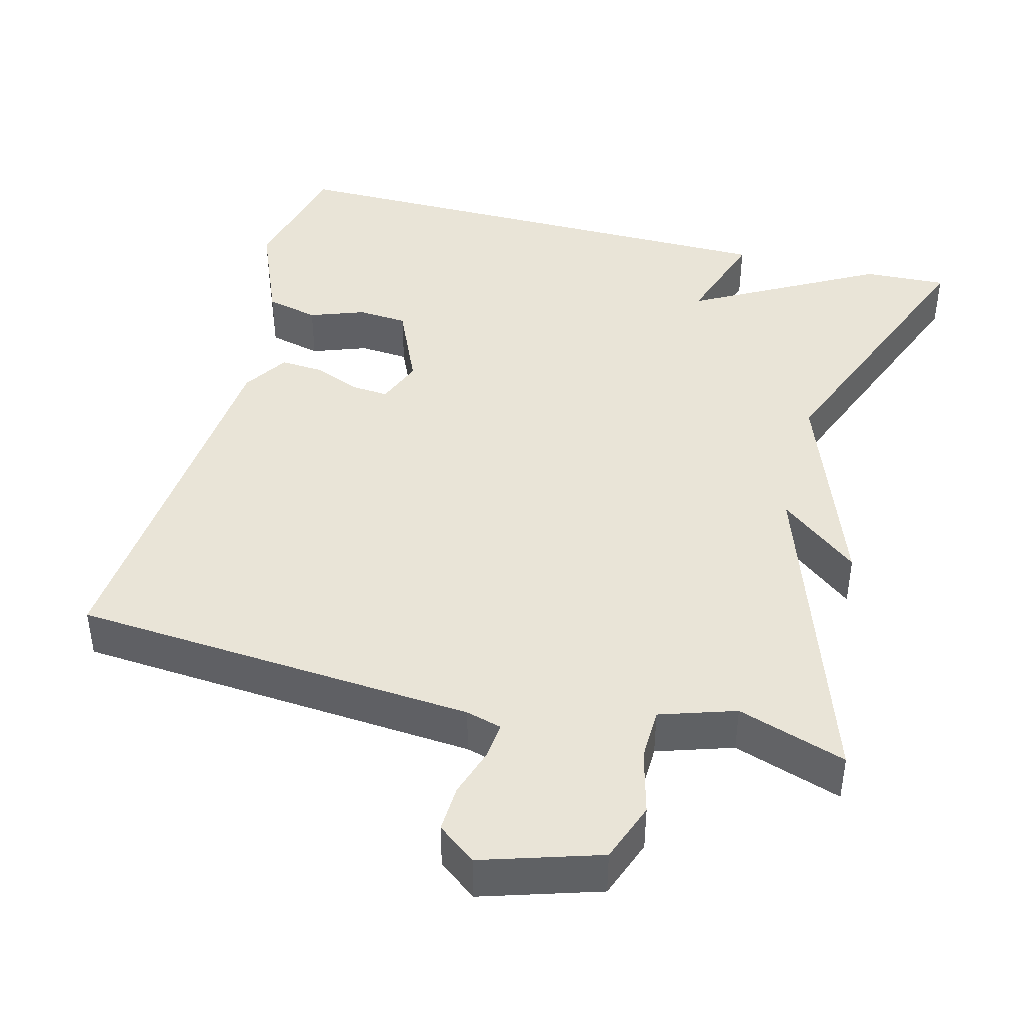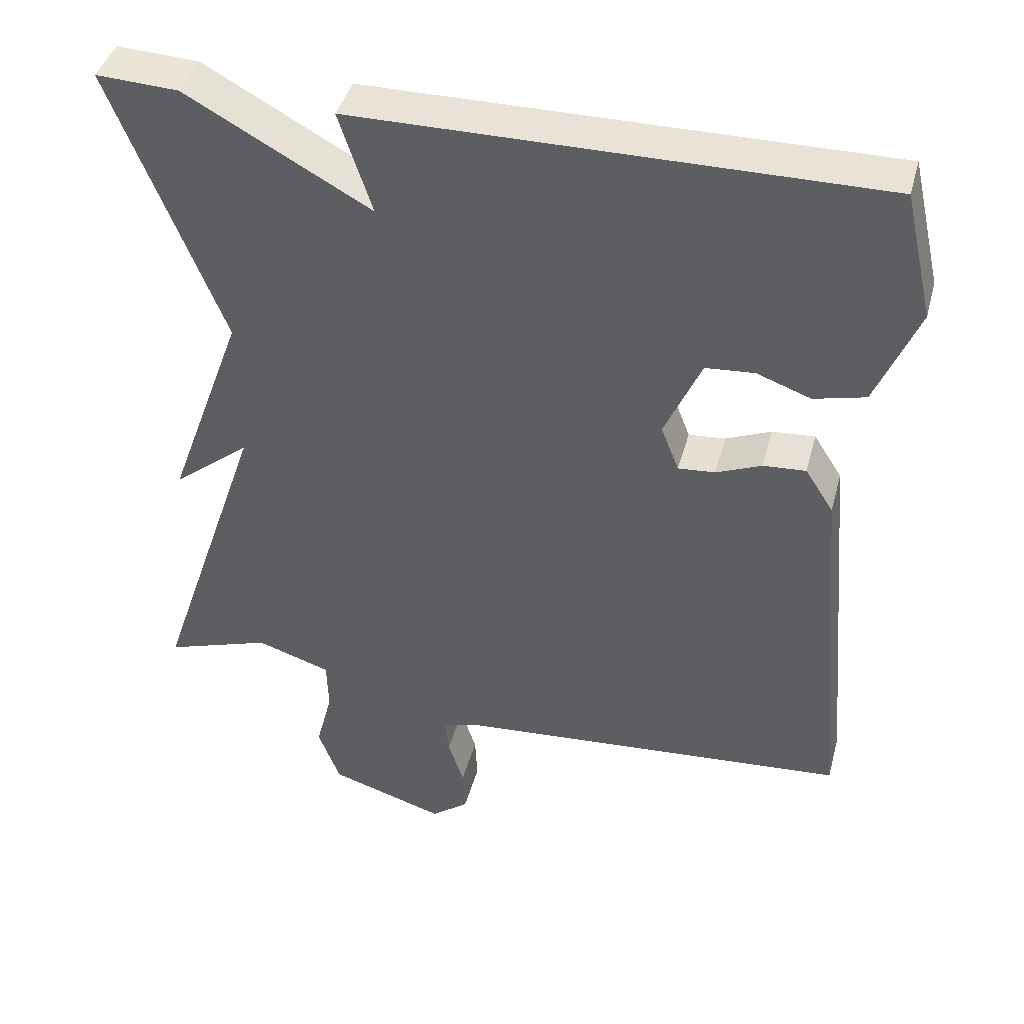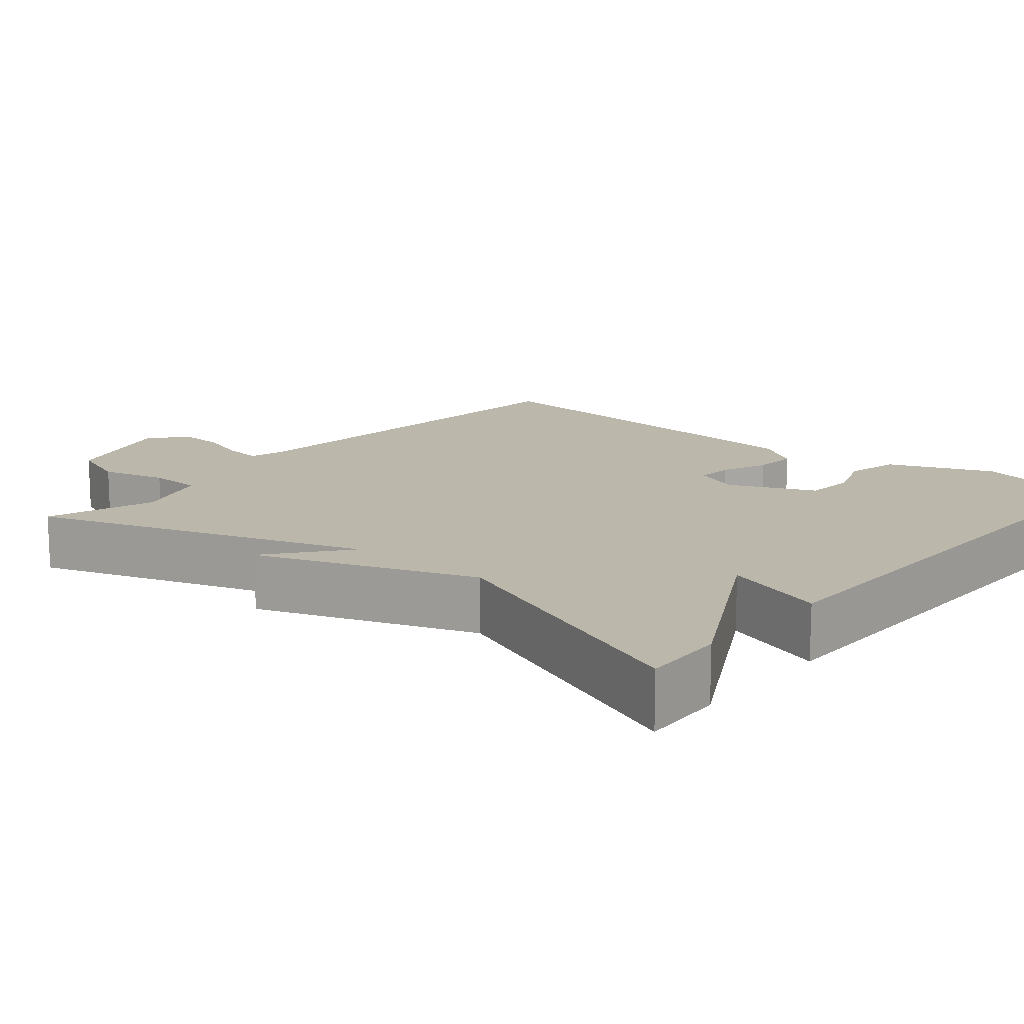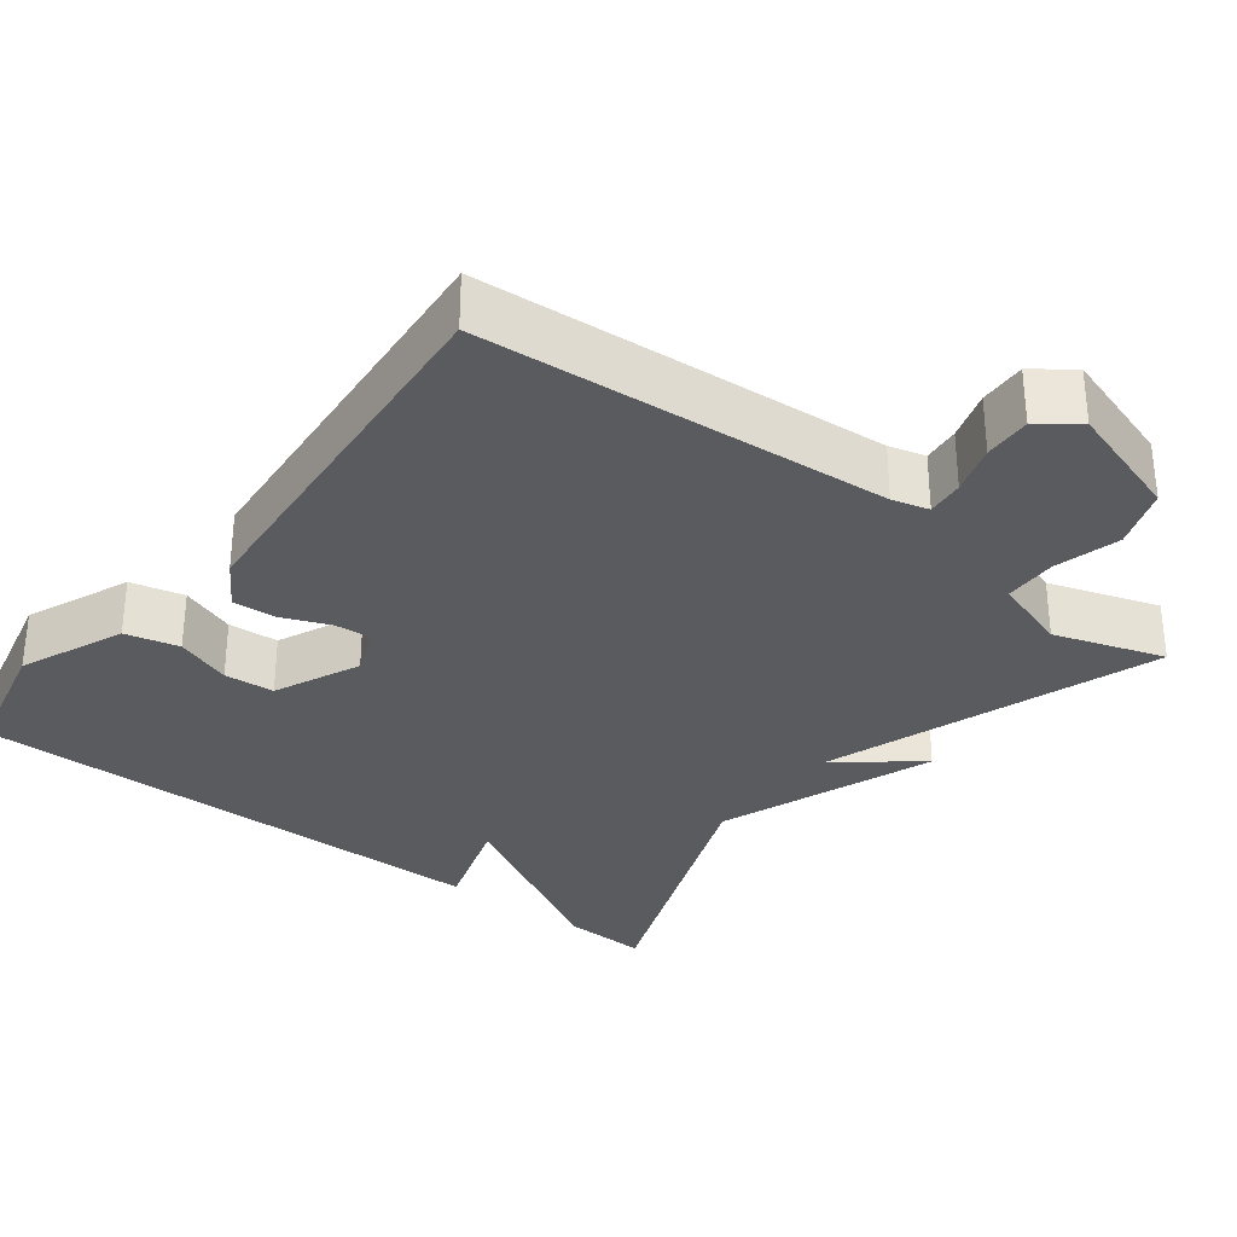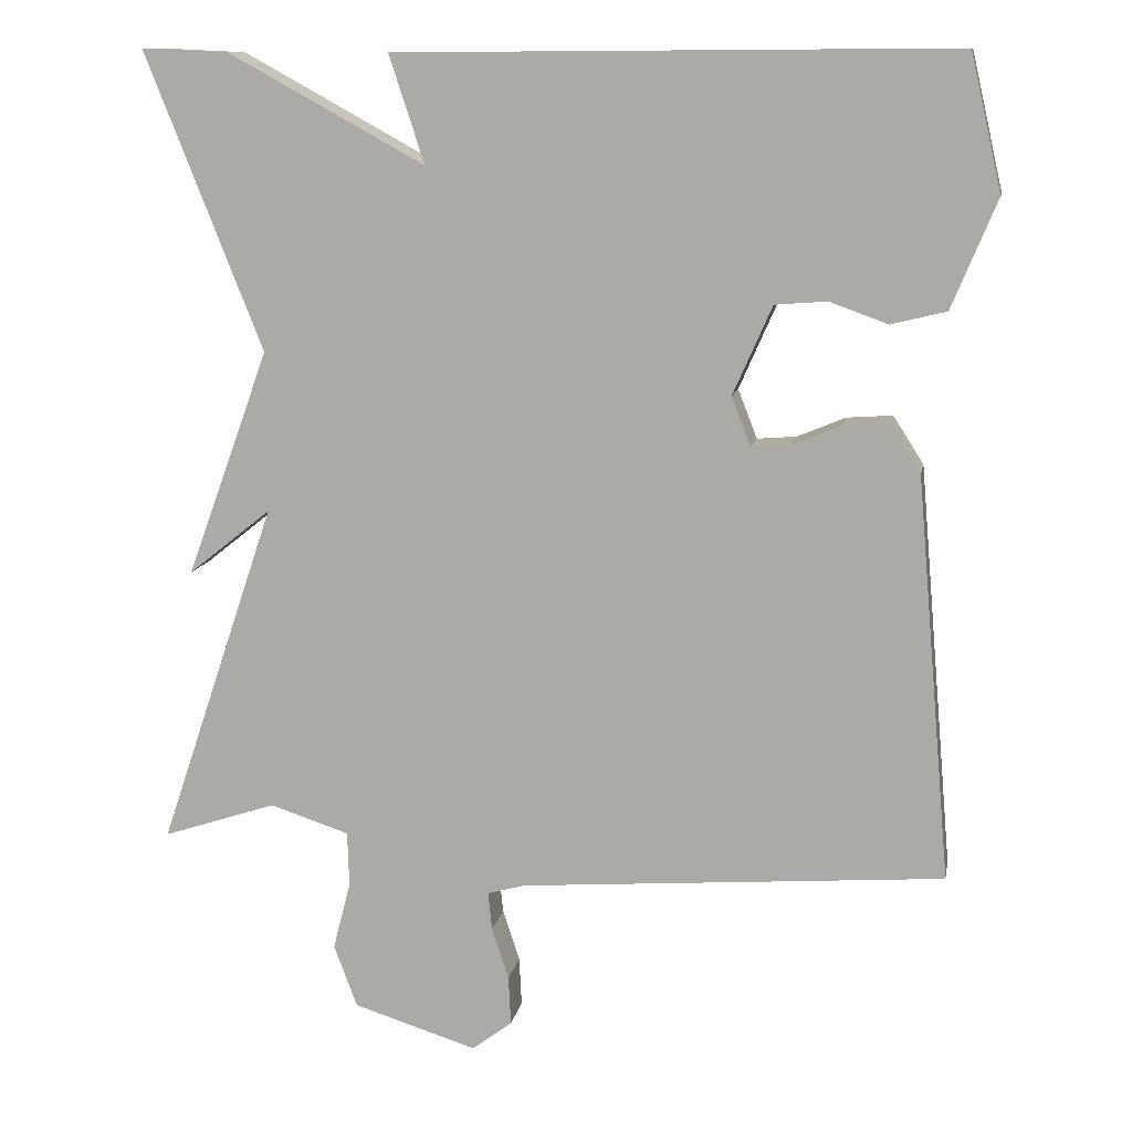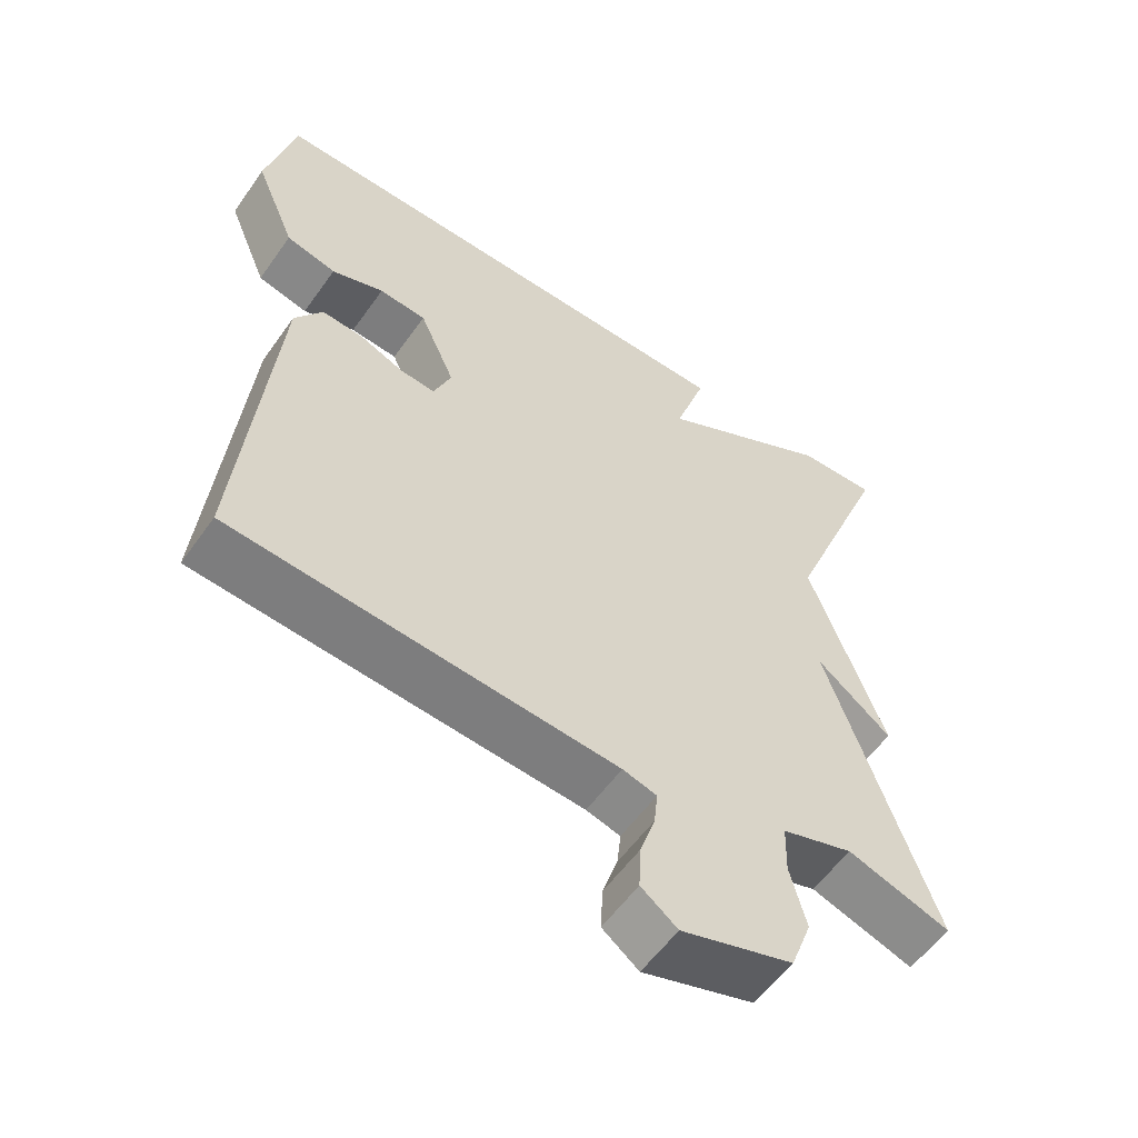
<metadata>
{"format":"obj","ext":"obj","renderer":"f3d","projection":"perspective","resolution":1024,"background":"white","views":[{"elev":42.9,"azim":-165.5,"up":"+Y"},{"elev":42.2,"azim":14.9,"up":"+Z"},{"elev":14.3,"azim":-50.0,"up":"+Y"},{"elev":-32.0,"azim":142.2,"up":"+Y"},{"elev":11.5,"azim":10.4,"up":"+Z"},{"elev":-57.0,"azim":145.1,"up":"+Z"}]}
</metadata>
<code>
v 0.5 0.07 0.5
v 0.539 0.07 0.332
v 0.483 0.07 0.197
v 0.414 0.07 0.18
v 0.342 0.07 0.206
v 0.277 0.07 0.201
v 0.228 0.07 0.09
v 0.252 0.07 0.029
v 0.301 0.07 0.033
v 0.361 0.07 0.058
v 0.418 0.07 0.062
v 0.456 0.07 0.003
v 0.5 0.07 -0.5
v -0.028 0.07 -0.541
v -0.075 0.07 -0.554
v -0.07 0.07 -0.602
v -0.049 0.07 -0.666
v -0.046 0.07 -0.727
v -0.096 0.07 -0.765
v -0.25 0.07 -0.717
v -0.279 0.07 -0.639
v -0.257 0.07 -0.554
v -0.259 0.07 -0.485
v -0.358 0.07 -0.453
v -0.5 0.07 -0.5
v -0.354 0.07 -0.069
v -0.457 0.07 -0.151
v -0.354 0.07 0.131
v -0.5 0.07 0.5
v -0.391 0.07 0.495
v -0.147 0.07 0.361
v -0.191 0.07 0.495
v 0.5 0 0.5
v 0.539 0 0.332
v 0.483 0 0.197
v 0.414 0 0.18
v 0.342 0 0.206
v 0.277 0 0.201
v 0.228 0 0.09
v 0.252 0 0.029
v 0.301 0 0.033
v 0.361 0 0.058
v 0.418 0 0.062
v 0.456 0 0.003
v 0.5 0 -0.5
v -0.028 0 -0.541
v -0.075 0 -0.554
v -0.07 0 -0.602
v -0.049 0 -0.666
v -0.046 0 -0.727
v -0.096 0 -0.765
v -0.25 0 -0.717
v -0.279 0 -0.639
v -0.257 0 -0.554
v -0.259 0 -0.485
v -0.358 0 -0.453
v -0.5 0 -0.5
v -0.354 0 -0.069
v -0.457 0 -0.151
v -0.354 0 0.131
v -0.5 0 0.5
v -0.391 0 0.495
v -0.147 0 0.361
v -0.191 0 0.495
f 1 2 3
f 32 1 3
f 31 32 3
f 28 29 30 31
f 26 27 28 31
f 24 25 26 31
f 23 24 31
f 22 23 31
f 20 21 22
f 19 20 22
f 18 19 22
f 17 18 22
f 16 17 22
f 15 16 22
f 14 15 22 31
f 12 13 14
f 11 12 14
f 10 11 14
f 9 10 14
f 8 9 14
f 7 8 14 31
f 6 7 31
f 5 6 31
f 3 4 5
f 3 5 31
f 35 34 33
f 35 33 64
f 35 64 63
f 63 62 61 60
f 63 60 59 58
f 63 58 57 56
f 63 56 55
f 63 55 54
f 54 53 52
f 54 52 51
f 54 51 50
f 54 50 49
f 54 49 48
f 54 48 47
f 63 54 47 46
f 46 45 44
f 46 44 43
f 46 43 42
f 46 42 41
f 46 41 40
f 63 46 40 39
f 63 39 38
f 63 38 37
f 37 36 35
f 63 37 35
f 1 33 34 2
f 2 34 35 3
f 3 35 36 4
f 4 36 37 5
f 5 37 38 6
f 6 38 39 7
f 7 39 40 8
f 8 40 41 9
f 9 41 42 10
f 10 42 43 11
f 11 43 44 12
f 12 44 45 13
f 13 45 46 14
f 14 46 47 15
f 15 47 48 16
f 16 48 49 17
f 17 49 50 18
f 18 50 51 19
f 19 51 52 20
f 20 52 53 21
f 21 53 54 22
f 22 54 55 23
f 23 55 56 24
f 24 56 57 25
f 25 57 58 26
f 26 58 59 27
f 27 59 60 28
f 28 60 61 29
f 29 61 62 30
f 30 62 63 31
f 31 63 64 32
f 32 64 33 1

</code>
